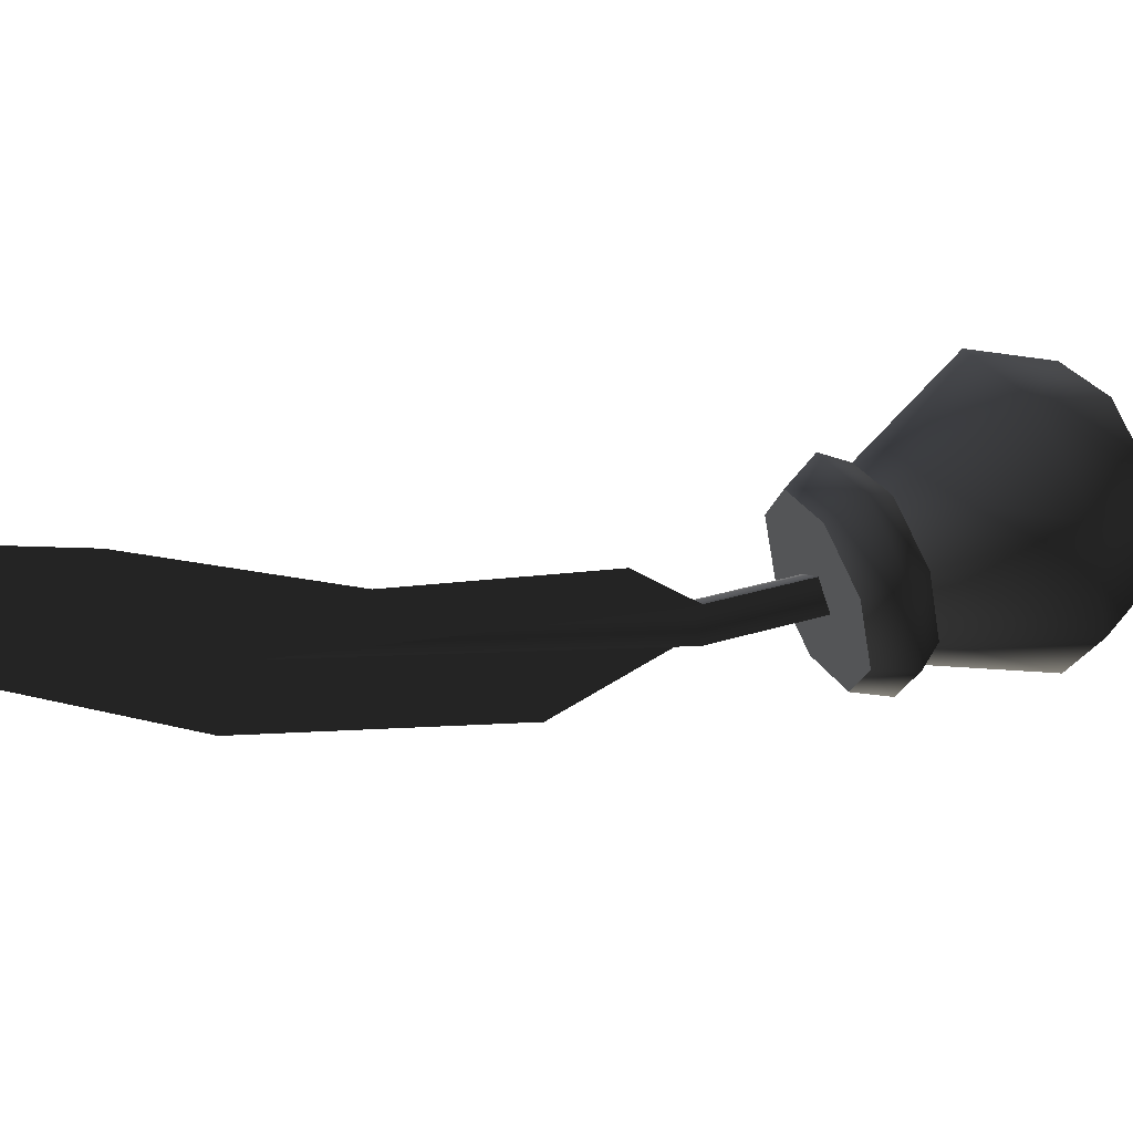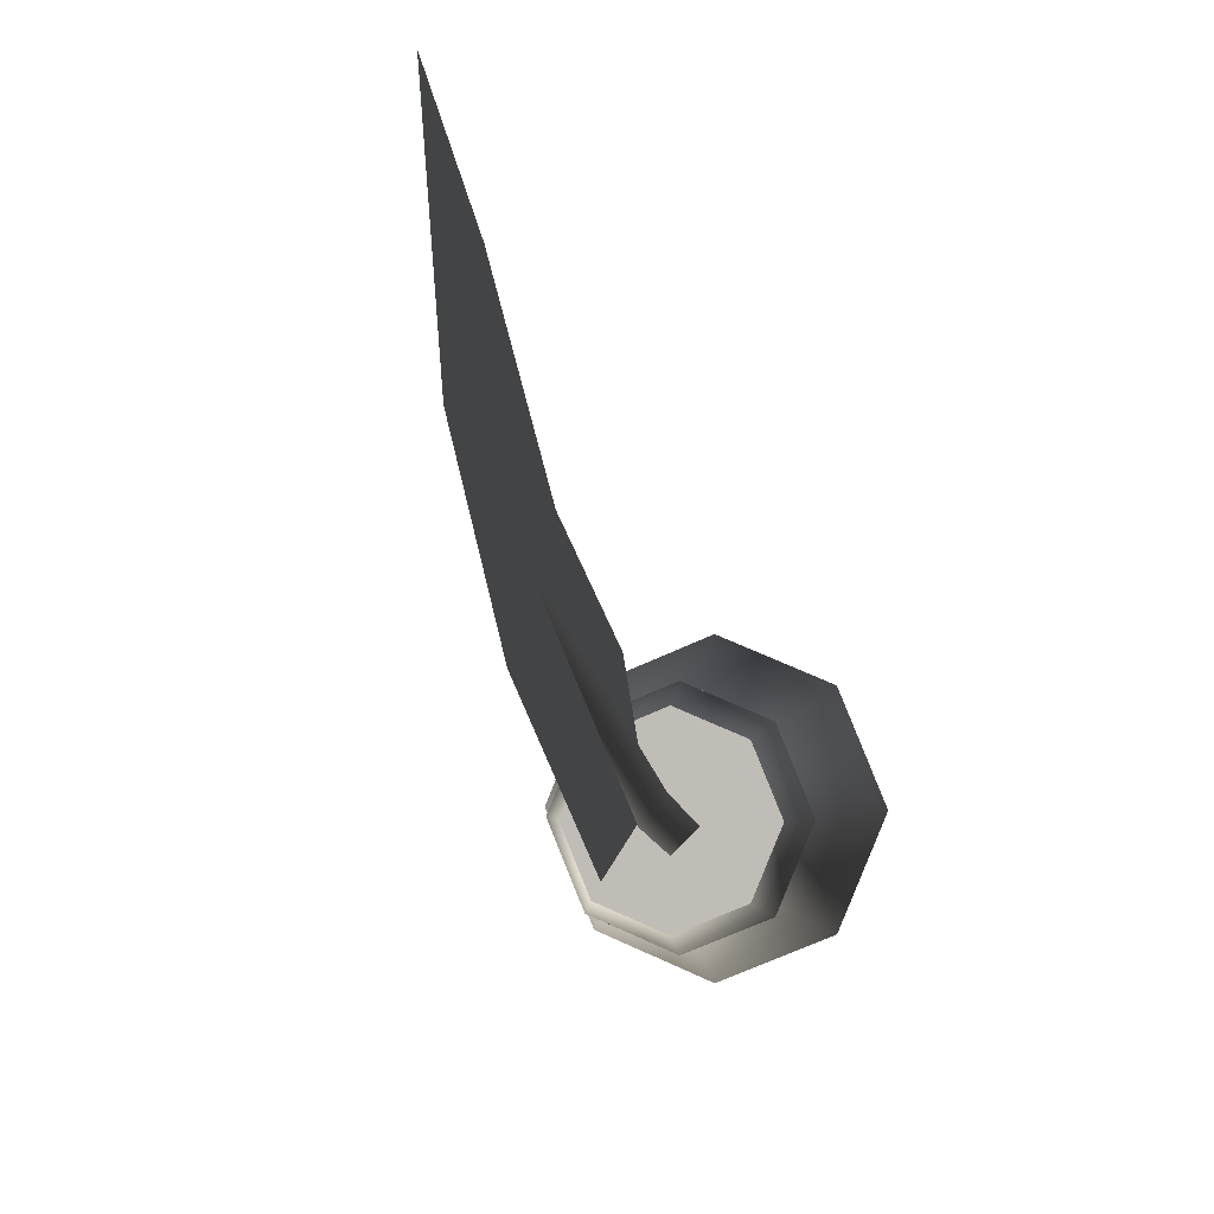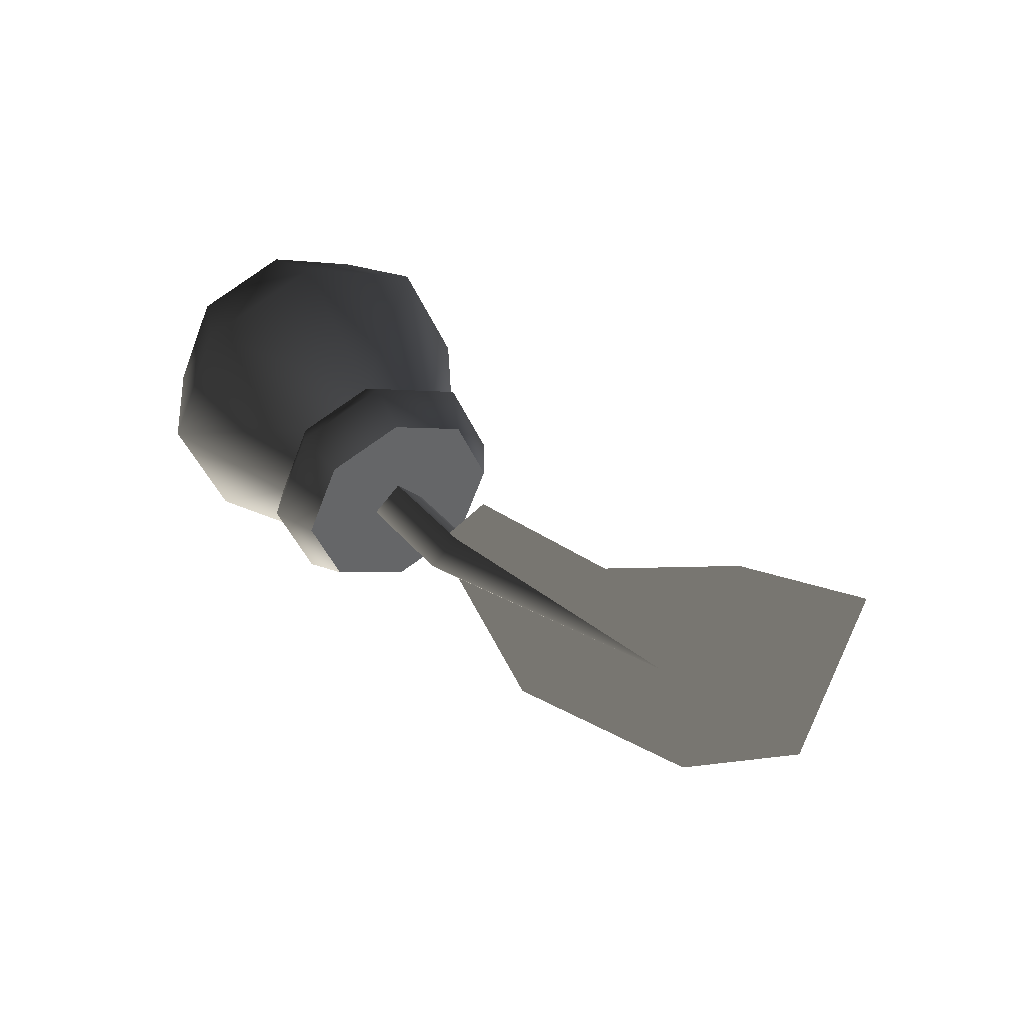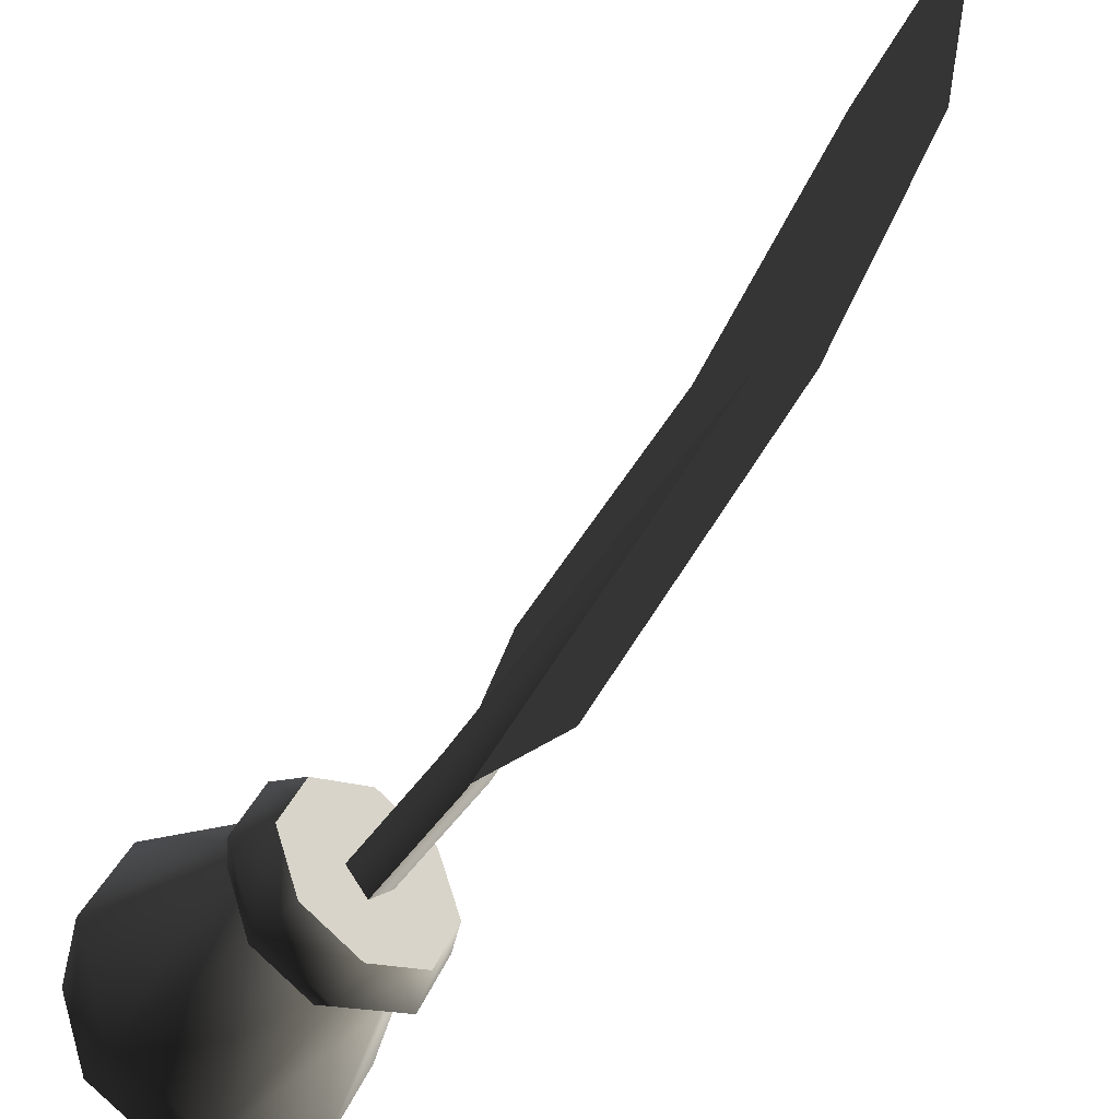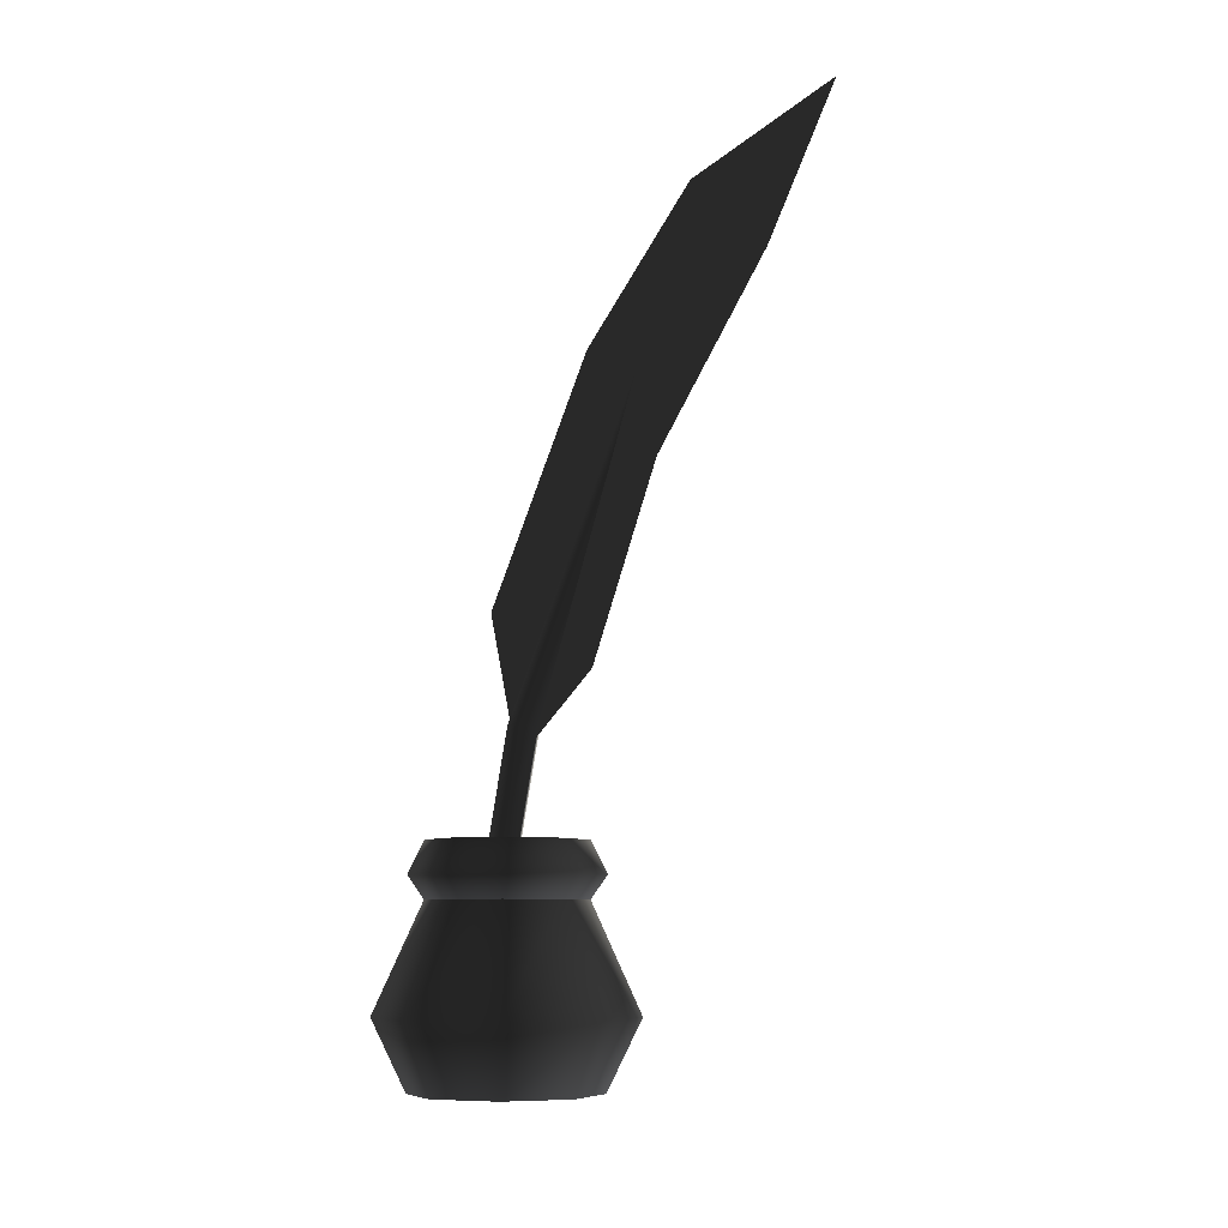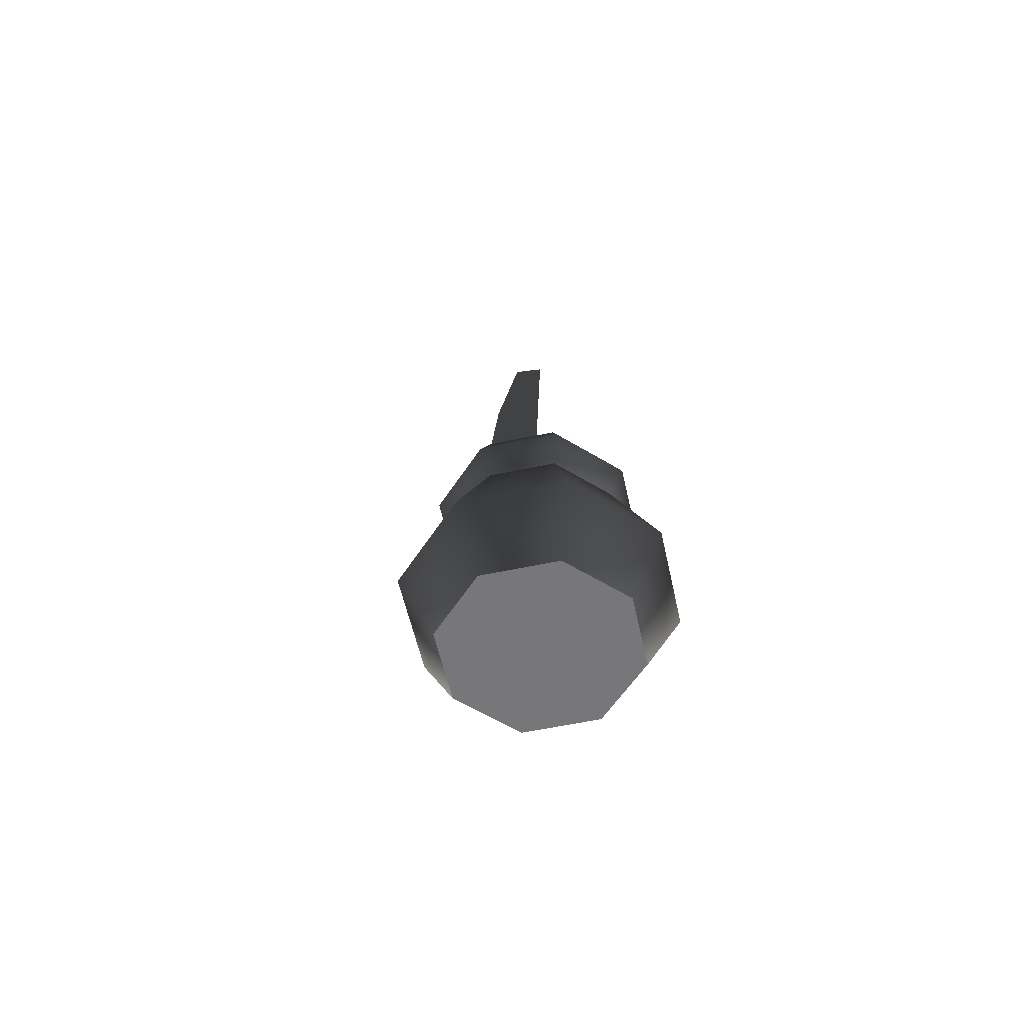
<metadata>
{"format":"obj","ext":"obj","renderer":"f3d","projection":"perspective","resolution":1024,"background":"white","views":[{"elev":52.2,"azim":-116.2,"up":"+Z"},{"elev":-0.6,"azim":-167.6,"up":"+Z"},{"elev":41.0,"azim":152.5,"up":"+Z"},{"elev":-47.2,"azim":140.5,"up":"+Z"},{"elev":-7.8,"azim":-44.4,"up":"+Y"},{"elev":-57.2,"azim":170.0,"up":"+Y"}]}
</metadata>
<code>
v 2.213e-07 0.07281 -0.01511
v 0.008307 0.1379 0.00876
v 2.747e-07 0.1379 0.0004522
v 0.008306 0.07281 -0.006799
v 6.568e-07 0.1379 0.01706
v -8.338e-09 0.07281 0.001509
v -1.427e-07 0.2649 0.06897
v 4.509e-07 0.02841 -0.0516
v -0.02246 0.07248 -0.02246
v -0.03648 0.02841 -0.03648
v 5.438e-07 0.07248 -0.03177
v -0.03176 0.07248 1.179e-06
v -0.05159 0.02841 -6.593e-07
v -0.02246 0.07248 0.02246
v -0.03648 0.02841 0.03648
v 4.392e-07 0.07248 0.03176
v 4.878e-07 0.02841 0.05159
v -1.075e-07 -8.412e-08 -0.03776
v -0.0267 -7.342e-08 -0.0267
v -0.03776 -7.444e-08 -1.048e-06
v -0.0267 -8.656e-08 0.0267
v -5.186e-08 -1.027e-07 0.03776
v -0.0267 -7.342e-08 -0.0267
v -7.967e-08 -9.341e-08 -9.136e-07
v -1.075e-07 -8.412e-08 -0.03776
v -0.03776 -7.444e-08 -1.048e-06
v -0.0267 -8.656e-08 0.0267
v -5.186e-08 -1.027e-07 0.03776
v 3.263e-07 0.09512 -0.03177
v -3.187e-08 0.09512 -8.901e-07
v -0.02246 0.09512 -0.02246
v -0.03176 0.09512 1.184e-06
v -0.02246 0.09512 0.02246
v 4.506e-07 0.09512 0.03176
v 5.438e-07 0.07248 -0.03177
v -0.02714 0.08211 -0.02714
v -0.02246 0.07248 -0.02246
v 2.052e-08 0.08211 -0.03839
v -0.03839 0.08211 -1.505e-06
v -0.03176 0.07248 1.179e-06
v -0.02714 0.08211 0.02714
v -0.02246 0.07248 0.02246
v -9.733e-08 0.08211 0.03838
v 4.392e-07 0.07248 0.03176
v -0.02246 0.09512 -0.02246
v 3.263e-07 0.09512 -0.03177
v -0.03176 0.09512 1.184e-06
v -0.02246 0.09512 0.02246
v 4.506e-07 0.09512 0.03176
v 2.213e-07 0.07281 -0.01511
v -0.008307 0.1379 0.00876
v -0.008306 0.07281 -0.006798
v 2.747e-07 0.1379 0.0004522
v 6.568e-07 0.1379 0.01706
v -8.338e-09 0.07281 0.001509
v -1.427e-07 0.2649 0.06897
v -8.511e-09 0.1249 0.005181
v -1.817e-07 0.2327 0.08044
v 5.464e-07 0.1575 0.0466
v 4.476e-07 0.2792 0.04342
v 1.673e-07 0.3531 0.1678
v -1.35e-07 0.2998 0.1352
v -2.577e-07 0.3329 0.09798
v 1.196e-08 0.1837 -0.01061
v 4.509e-07 0.02841 -0.0516
v 0.02246 0.07248 -0.02246
v 5.438e-07 0.07248 -0.03177
v 0.03648 0.02841 -0.03648
v 0.03176 0.07248 -2.836e-06
v 0.05159 0.02841 -9.533e-07
v 0.02246 0.07248 0.02246
v 0.03648 0.02841 0.03648
v 4.392e-07 0.07248 0.03176
v 4.878e-07 0.02841 0.05159
v -1.075e-07 -8.412e-08 -0.03776
v 0.0267 -1.003e-07 -0.0267
v 0.03776 -1.124e-07 -6.457e-07
v 0.0267 -1.134e-07 0.0267
v -5.186e-08 -1.027e-07 0.03776
v 0.0267 -1.003e-07 -0.0267
v -1.075e-07 -8.412e-08 -0.03776
v -7.967e-08 -9.341e-08 -9.136e-07
v 0.03776 -1.124e-07 -6.457e-07
v 0.0267 -1.134e-07 0.0267
v -5.186e-08 -1.027e-07 0.03776
v 3.263e-07 0.09512 -0.03177
v 0.02246 0.09512 -0.02246
v -3.187e-08 0.09512 -8.901e-07
v 0.03176 0.09512 -2.831e-06
v 0.02246 0.09512 0.02246
v 4.506e-07 0.09512 0.03176
v 5.438e-07 0.07248 -0.03177
v 0.02714 0.08211 -0.02714
v 2.052e-08 0.08211 -0.03839
v 0.02246 0.07248 -0.02246
v 0.03839 0.08211 -8.101e-08
v 0.03176 0.07248 -2.836e-06
v 0.02714 0.08211 0.02714
v 0.02246 0.07248 0.02246
v -9.733e-08 0.08211 0.03838
v 4.392e-07 0.07248 0.03176
v 0.02246 0.09512 -0.02246
v 3.263e-07 0.09512 -0.03177
v 0.03176 0.09512 -2.831e-06
v 0.02246 0.09512 0.02246
v 4.506e-07 0.09512 0.03176
v -8.511e-09 0.1249 0.005181
v 4.476e-07 0.2792 0.04342
v 1.196e-08 0.1837 -0.01061
v -1.817e-07 0.2327 0.08044
v 1.673e-07 0.3531 0.1678
v -2.577e-07 0.3329 0.09798
v -1.35e-07 0.2998 0.1352
v 5.464e-07 0.1575 0.0466
g Inkpot_01_5026_3
f 1 3 2
f 2 4 1
f 4 2 5
f 5 6 4
f 3 7 2
f 2 7 5
f 8 10 9
f 9 11 8
f 12 9 10
f 10 13 12
f 14 12 13
f 13 15 14
f 16 14 15
f 15 17 16
f 10 8 18
f 18 19 10
f 13 10 19
f 19 20 13
f 15 13 20
f 20 21 15
f 17 15 21
f 21 22 17
f 23 25 24
f 26 23 24
f 27 26 24
f 28 27 24
f 29 31 30
f 31 32 30
f 32 33 30
f 33 34 30
f 35 37 36
f 36 38 35
f 39 36 37
f 37 40 39
f 41 39 40
f 40 42 41
f 43 41 42
f 42 44 43
f 38 36 45
f 45 46 38
f 36 39 47
f 47 45 36
f 39 41 48
f 48 47 39
f 41 43 49
f 49 48 41
f 50 52 51
f 51 53 50
f 54 51 52
f 52 55 54
f 53 51 56
f 51 54 56
f 57 59 58
f 57 58 60
f 58 61 60
f 58 62 61
f 61 63 60
f 57 60 64
f 65 67 66
f 66 68 65
f 68 66 69
f 69 70 68
f 70 69 71
f 71 72 70
f 72 71 73
f 73 74 72
f 75 65 68
f 68 76 75
f 76 68 70
f 70 77 76
f 77 70 72
f 72 78 77
f 78 72 74
f 74 79 78
f 80 82 81
f 83 82 80
f 84 82 83
f 85 82 84
f 86 88 87
f 87 88 89
f 89 88 90
f 90 88 91
f 92 94 93
f 93 95 92
f 95 93 96
f 96 97 95
f 97 96 98
f 98 99 97
f 99 98 100
f 100 101 99
f 102 93 94
f 94 103 102
f 93 102 104
f 104 96 93
f 96 104 105
f 105 98 96
f 98 105 106
f 106 100 98
f 107 109 108
f 107 108 110
f 108 111 110
f 108 112 111
f 111 113 110
f 107 110 114

</code>
